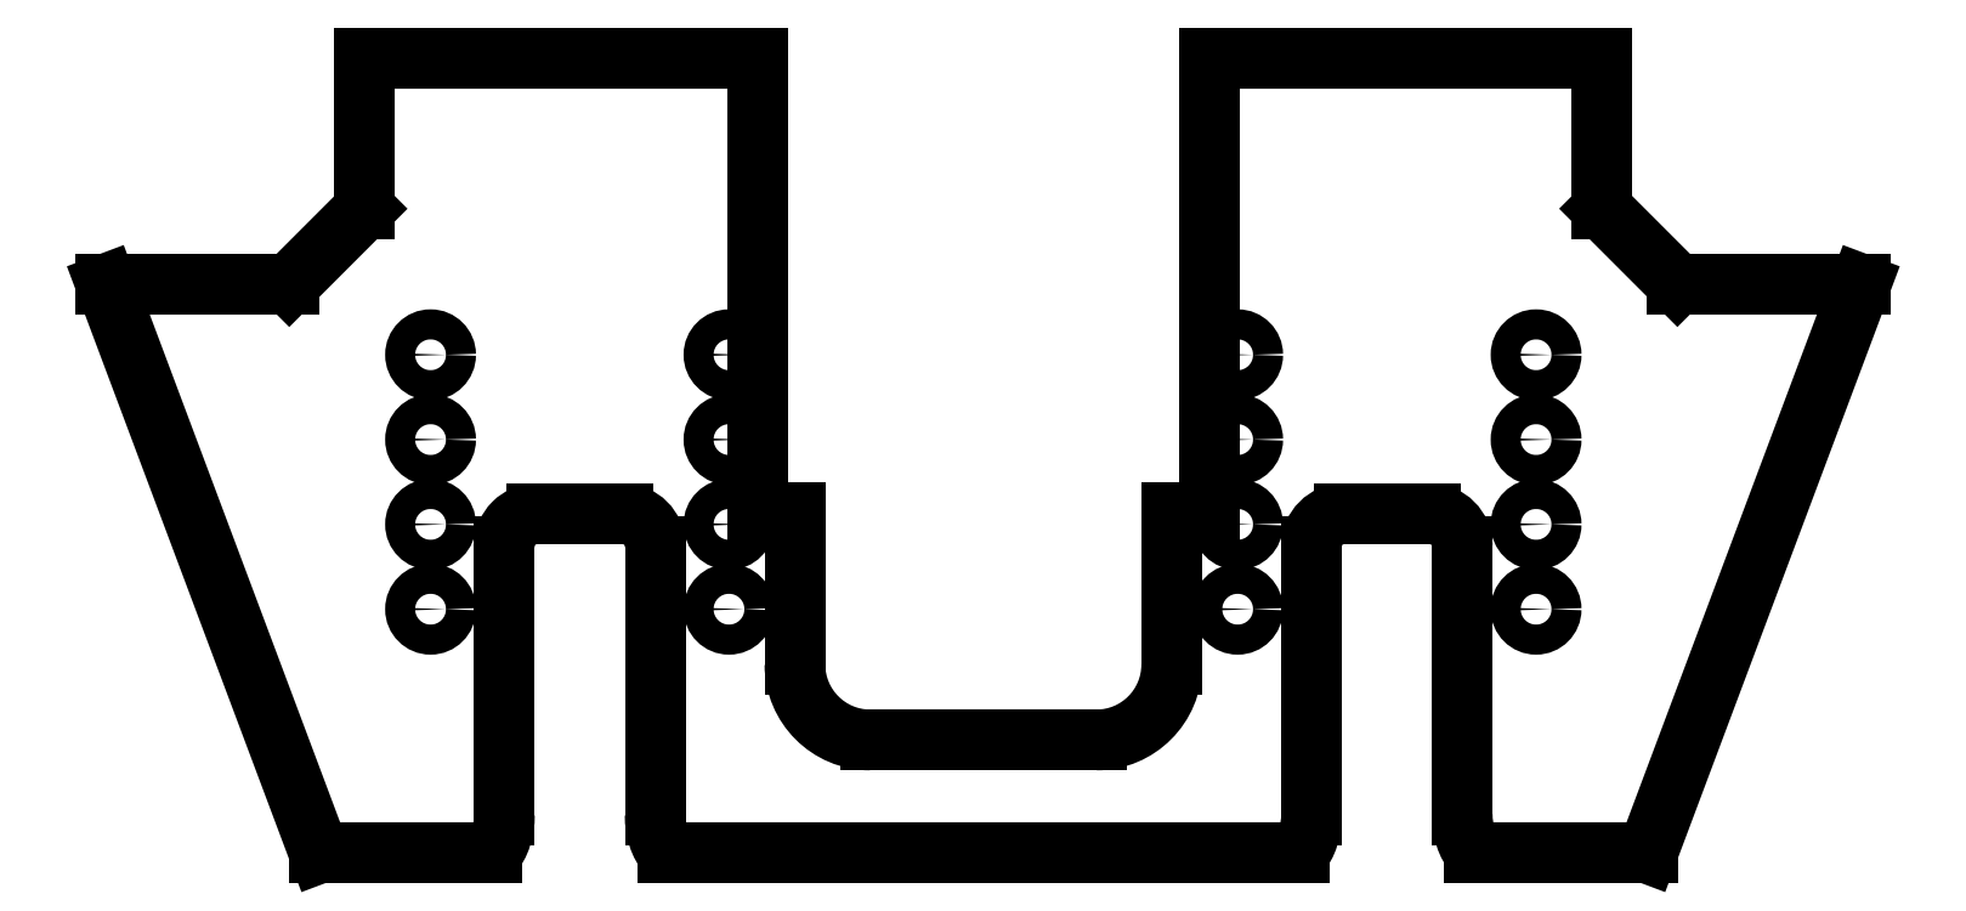
<metadata>
{"format":"dxf","ext":"dxf","renderer":"ezdxf+matplotlib","layout":"modelspace","background":"white","min_lineweight":24,"dpi":150}
</metadata>
<code>
0
SECTION
2
ENTITIES
0
CIRCLE
8
0
10
-2.981
20
-3.62
30
3.497e-16
40
0.09975
210
3.298e-46
220
2.415e-30
230
1
0
CIRCLE
8
0
10
-2.981
20
-2.495
30
-3.497e-16
40
0.09975
210
1.972e-31
220
2.415e-30
230
1
0
CIRCLE
8
0
10
-2.981
20
-3.058
30
-3.497e-16
40
0.09975
210
1.972e-31
220
2.415e-30
230
1
0
CIRCLE
8
0
10
-2.981
20
-4.183
30
0
40
0.09975
210
1.972e-31
220
2.415e-30
230
1
0
CIRCLE
8
0
10
-1.001
20
-2.495
30
0
40
0.09975
210
1.972e-31
220
2.415e-30
230
1
0
CIRCLE
8
0
10
-1.001
20
-4.183
30
-3.497e-16
40
0.09975
210
1.972e-31
220
2.415e-30
230
1
0
CIRCLE
8
0
10
-1.001
20
-3.058
30
3.497e-16
40
0.09975
210
3.298e-46
220
2.415e-30
230
1
0
CIRCLE
8
0
10
-1.001
20
-3.62
30
0
40
0.09975
210
3.298e-46
220
2.415e-30
230
1
0
CIRCLE
8
0
10
2.374
20
-3.62
30
0
40
0.09975
210
-8.821e-61
220
2.236e-30
230
1
0
CIRCLE
8
0
10
2.374
20
-3.058
30
0
40
0.09975
210
-8.821e-61
220
2.236e-30
230
1
0
CIRCLE
8
0
10
2.374
20
-4.183
30
-3.497e-16
40
0.09975
210
1.972e-31
220
2.236e-30
230
1
0
CIRCLE
8
0
10
2.374
20
-2.495
30
0
40
0.09975
210
1.972e-31
220
2.236e-30
230
1
0
CIRCLE
8
0
10
4.354
20
-4.183
30
3.497e-16
40
0.09975
210
1.972e-31
220
2.236e-30
230
1
0
CIRCLE
8
0
10
4.354
20
-3.058
30
3.497e-16
40
0.09975
210
1.972e-31
220
2.236e-30
230
1
0
CIRCLE
8
0
10
4.354
20
-2.495
30
-3.497e-16
40
0.09975
210
1.972e-31
220
2.236e-30
230
1
0
CIRCLE
8
0
10
4.354
20
-3.62
30
3.497e-16
40
0.09975
210
1.972e-31
220
2.236e-30
230
1
0
ELLIPSE
8
0
10
-2.653
20
-5.547
30
-3.497e-16
11
-5.744e-16
21
-0.2908
31
0
40
0.5547
41
0.5134
42
1.571
0
LINE
8
0
10
-2.491
20
-5.547
30
-3.497e-16
11
-2.491
21
-3.764
31
-6.994e-16
0
ARC
8
0
10
-2.277
20
-3.764
30
3.497e-16
40
0.2138
210
2.88e-31
220
1.271e-30
230
1
50
90
51
180
0
LINE
8
0
10
-2.277
20
-3.55
30
3.497e-16
11
-1.705
21
-3.55
31
0
0
ARC
8
0
10
-1.705
20
-3.764
30
-3.497e-16
40
0.2138
210
-9.08e-31
220
-5.551e-17
230
1
50
0
51
90
0
LINE
8
0
10
-1.491
20
-3.764
30
-3.497e-16
11
-1.491
21
-5.547
31
-5.245e-16
0
ELLIPSE
8
0
10
-1.33
20
-5.547
30
-6.994e-16
11
-4.76e-16
21
-0.2908
31
0
40
0.5547
41
4.712
42
5.77
0
LINE
8
0
10
-1.409
20
-5.8
30
-6.853e-16
11
2.782
21
-5.8
31
-6.212e-31
0
ELLIPSE
8
0
10
2.702
20
-5.547
30
-3.497e-16
11
4.31e-16
21
-0.2908
31
0
40
0.5547
41
0.5134
42
1.571
0
LINE
8
0
10
2.864
20
-5.547
30
-3.497e-16
11
2.864
21
-3.764
31
-6.994e-16
0
ARC
8
0
10
3.078
20
-3.764
30
-6.994e-16
40
0.2138
210
-3.489e-46
220
2.179e-30
230
1
50
90
51
180
0
LINE
8
0
10
3.078
20
-3.55
30
-6.994e-16
11
3.65
21
-3.55
31
0
0
ARC
8
0
10
3.65
20
-3.764
30
0
40
0.2138
210
3.944e-31
220
3.383e-30
230
1
50
0
51
90
0
LINE
8
0
10
3.864
20
-3.764
30
-8.432e-32
11
3.864
21
-5.547
31
-3.497e-16
0
ELLIPSE
8
0
10
4.025
20
-5.547
30
-6.994e-16
11
5.621e-16
21
-0.2908
31
0
40
0.5547
41
4.712
42
5.77
0
LINE
8
0
10
3.946
20
-5.8
30
-6.712e-16
11
5.093
21
-5.8
31
0
0
LINE
8
0
10
5.093
20
-5.8
30
0
11
6.508
21
-2.026
31
-1.054e-16
0
LINE
8
0
10
6.508
20
-2.026
30
-1.054e-16
11
5.291
21
-2.026
31
3.497e-16
0
LINE
8
0
10
5.291
20
-2.026
30
3.497e-16
11
4.791
21
-1.526
31
4.306e-17
0
LINE
8
0
10
4.791
20
-1.526
30
4.306e-17
11
4.791
21
-0.5264
31
-8.742e-17
0
LINE
8
0
10
4.791
20
-0.5264
30
-8.742e-17
11
2.186
21
-0.5264
31
0
0
LINE
8
0
10
2.186
20
-0.5264
30
0
11
2.186
21
-3.539
31
-3.665e-30
0
LINE
8
0
10
2.186
20
-3.539
30
-3.665e-30
11
1.936
21
-3.539
31
3.497e-16
0
LINE
8
0
10
1.936
20
-3.539
30
3.497e-16
11
1.936
21
-4.55
31
-4.5e-46
0
ARC
8
0
10
1.436
20
-4.55
30
0
40
0.5
210
5.392e-33
220
5.551e-17
230
1
50
270
51
360
0
LINE
8
0
10
1.436
20
-5.05
30
2.776e-17
11
-0.06368
21
-5.05
31
6.994e-16
0
ARC
8
0
10
-0.06368
20
-4.55
30
2.038e-31
40
0.5
210
-3.969e-31
220
5.551e-17
230
1
50
180
51
270
0
LINE
8
0
10
-0.5637
20
-4.55
30
-7.226e-32
11
-0.5637
21
-3.539
31
-3.497e-16
0
LINE
8
0
10
-0.5637
20
-3.539
30
-3.497e-16
11
-0.8137
21
-3.539
31
1.165e-31
0
LINE
8
0
10
-0.8137
20
-3.539
30
1.165e-31
11
-0.8137
21
-0.5264
31
-1.786e-29
0
LINE
8
0
10
-0.8137
20
-0.5264
30
-1.786e-29
11
-3.419
21
-0.5264
31
0
0
LINE
8
0
10
-3.419
20
-0.5264
30
0
11
-3.419
21
-1.526
31
8.742e-17
0
LINE
8
0
10
-3.419
20
-1.526
30
8.742e-17
11
-3.919
21
-2.026
31
4.306e-17
0
LINE
8
0
10
-3.919
20
-2.026
30
4.306e-17
11
-5.135
21
-2.026
31
0
0
LINE
8
0
10
-5.135
20
-2.026
30
0
11
-3.72
21
-5.8
31
2.443e-16
0
LINE
8
0
10
-3.72
20
-5.8
30
2.443e-16
11
-2.573
21
-5.8
31
-3.215e-16
0
ENDSEC
0
EOF

</code>
